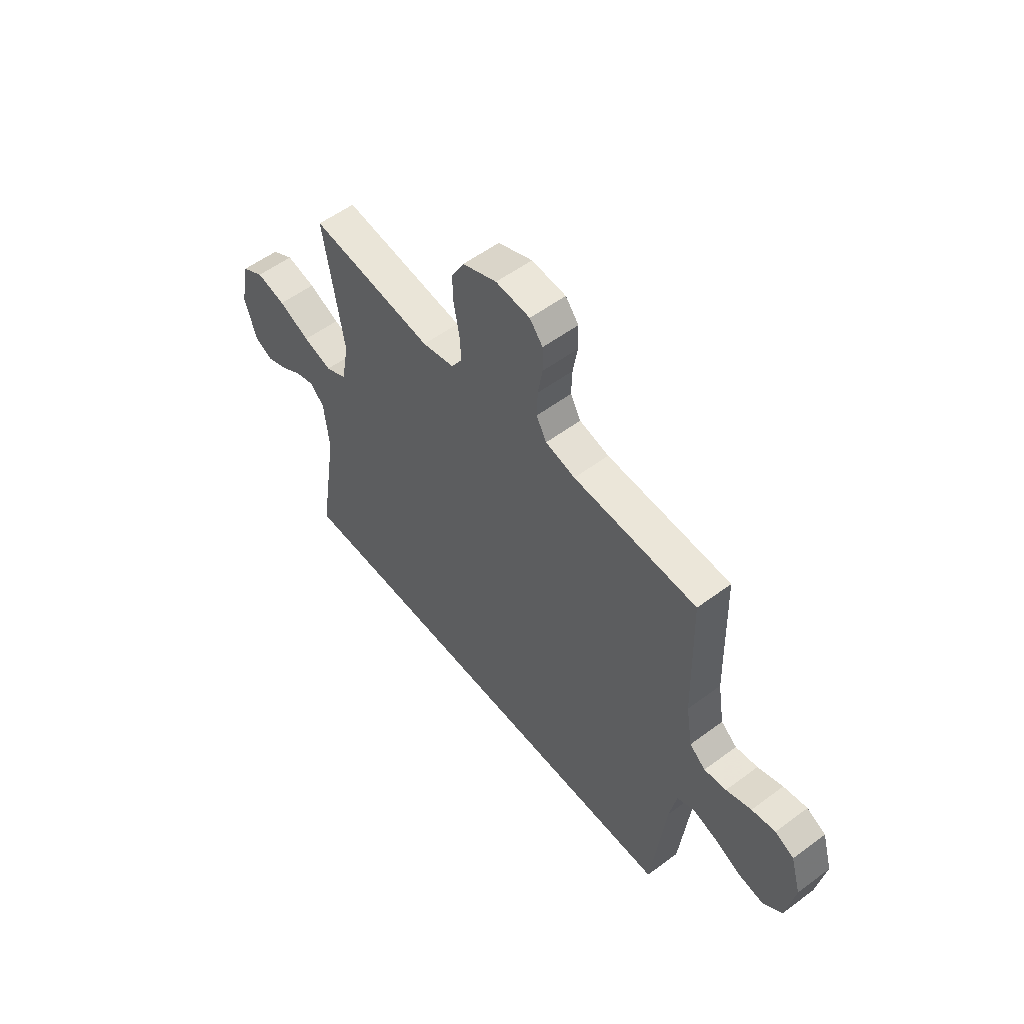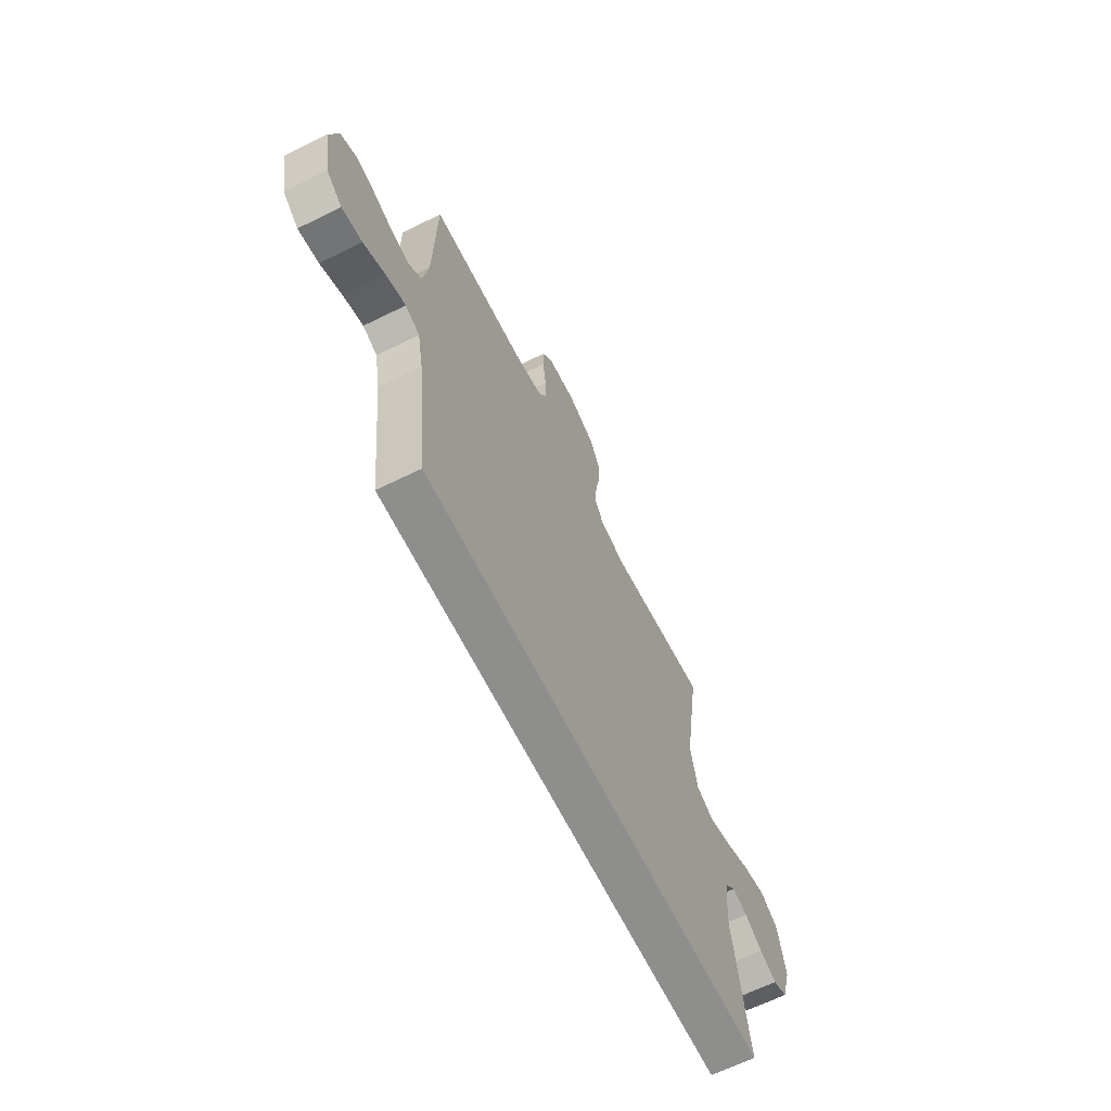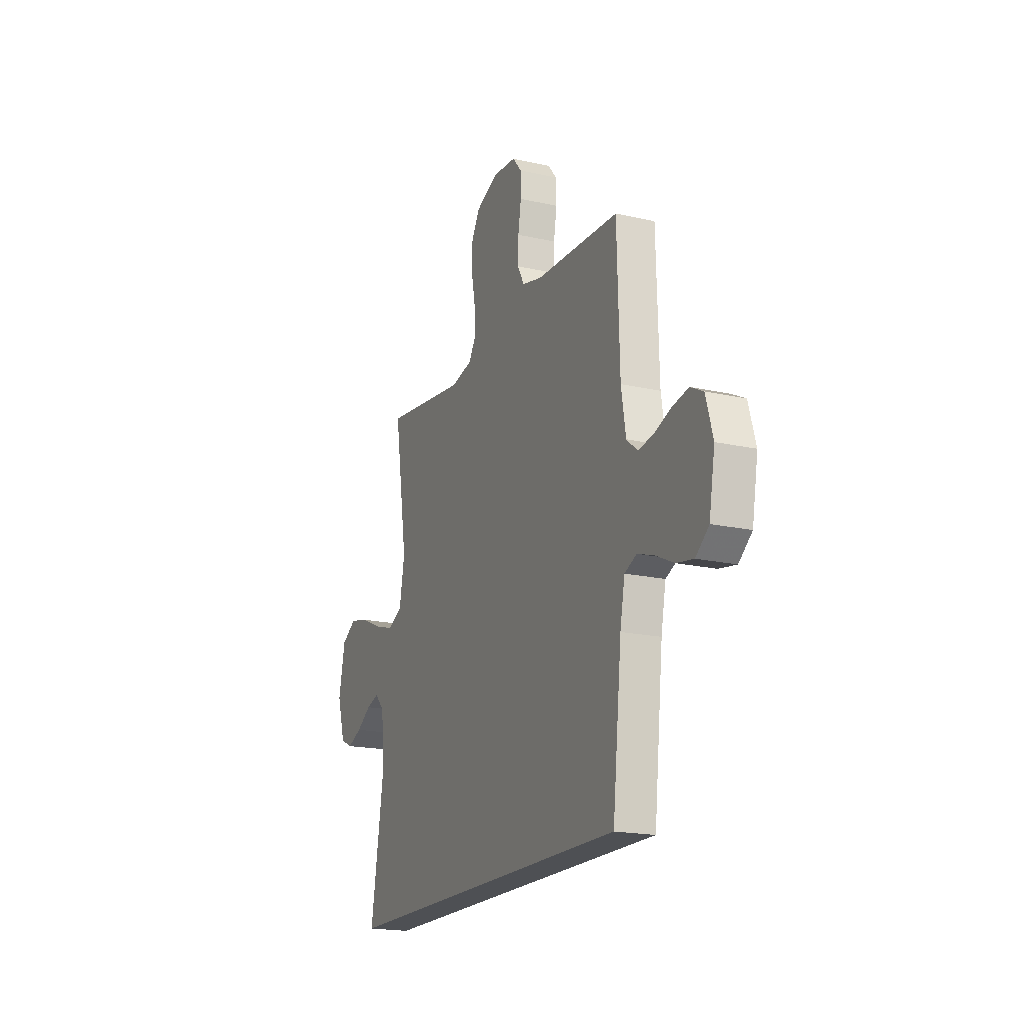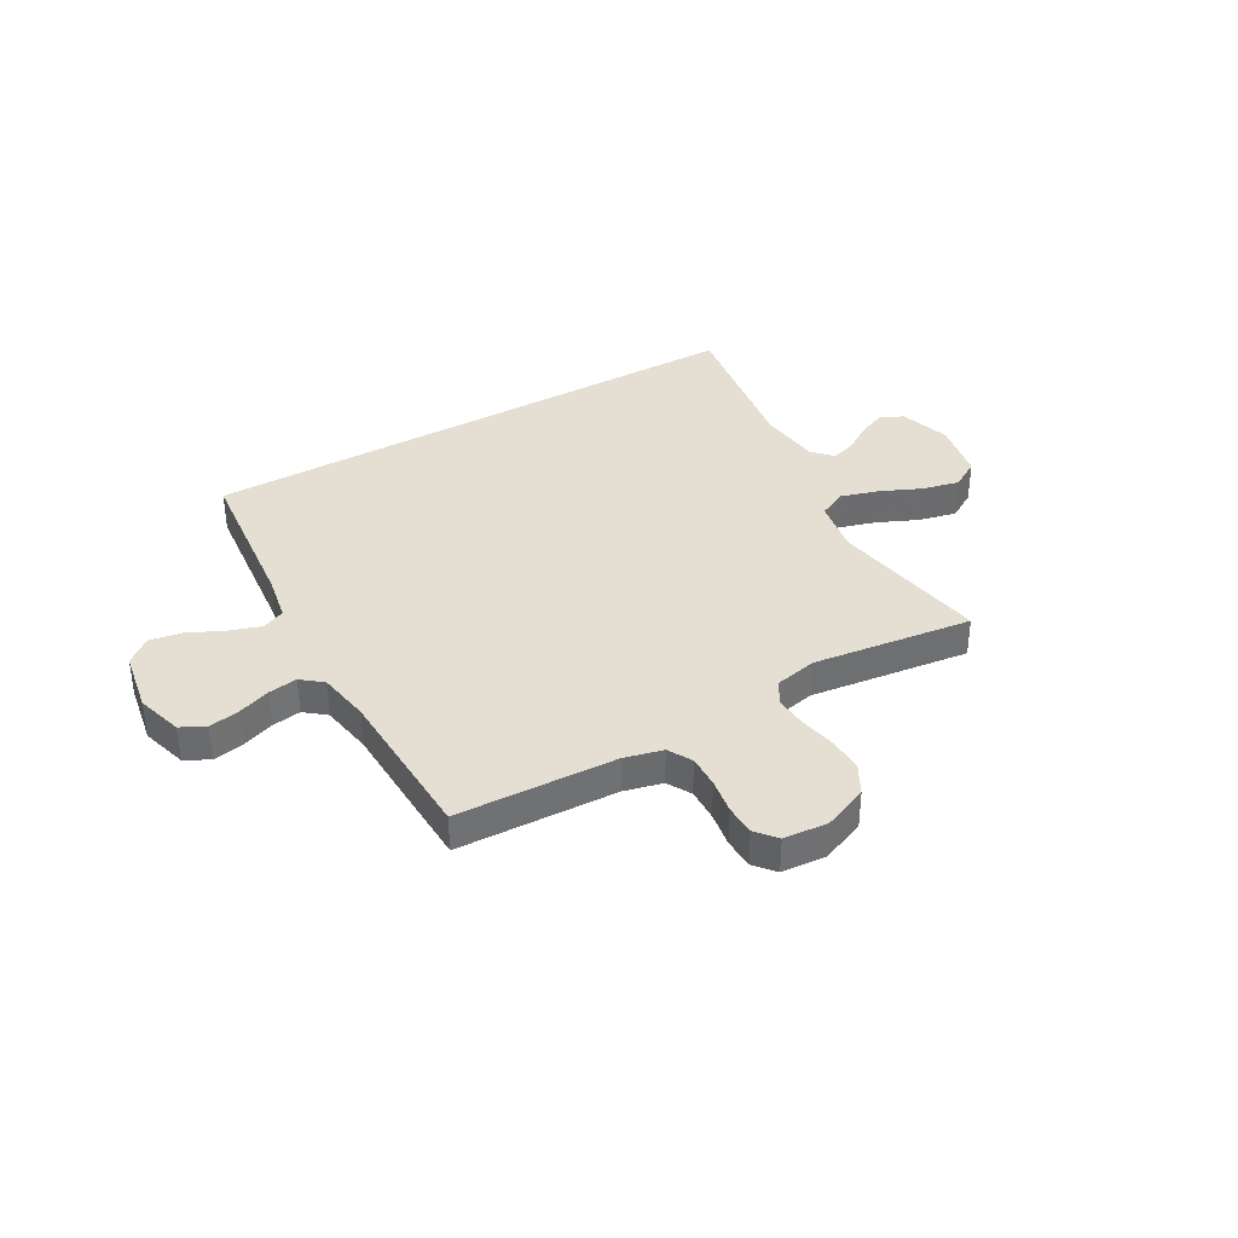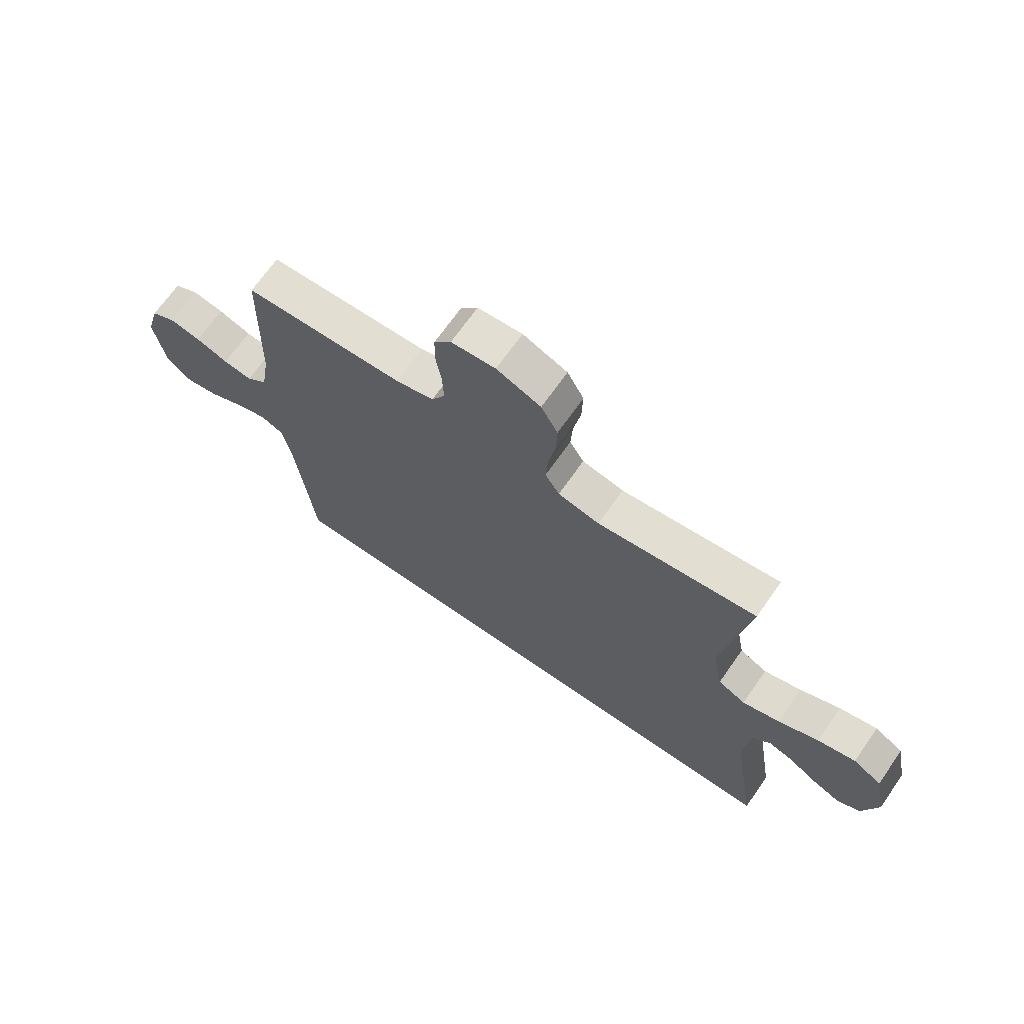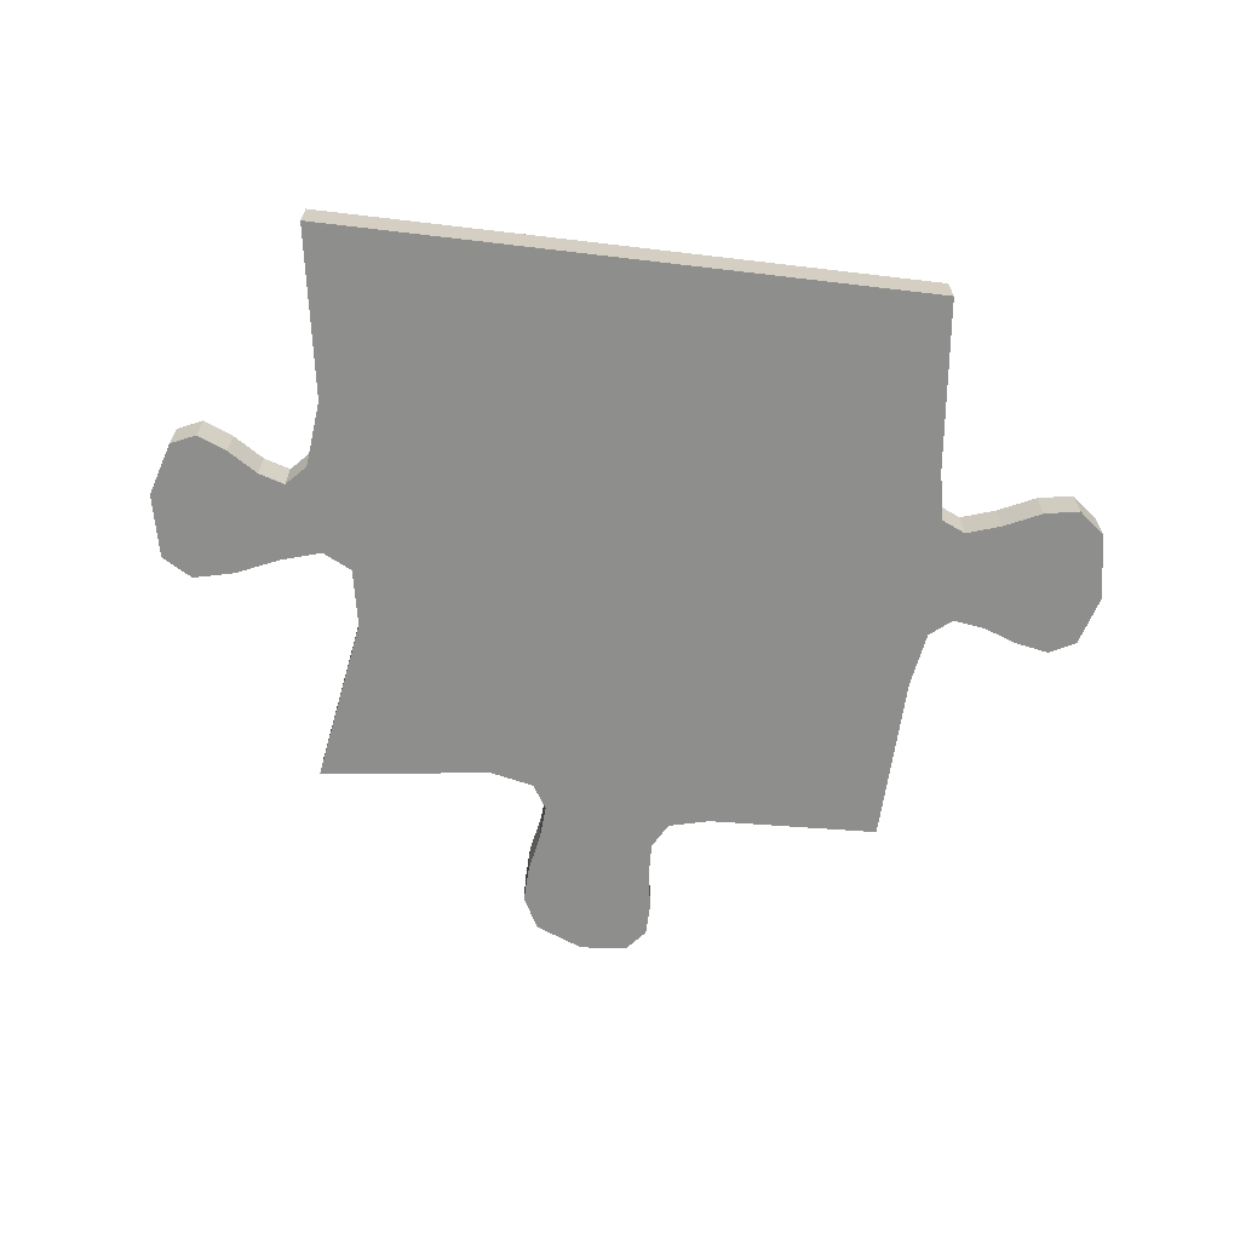
<metadata>
{"format":"obj","ext":"obj","renderer":"f3d","projection":"perspective","resolution":1024,"background":"white","views":[{"elev":55.3,"azim":-128.1,"up":"+Z"},{"elev":-64.9,"azim":-63.6,"up":"+Z"},{"elev":-18.8,"azim":-113.3,"up":"+Z"},{"elev":36.9,"azim":-30.1,"up":"+Y"},{"elev":68.6,"azim":35.0,"up":"+Z"},{"elev":-64.9,"azim":173.2,"up":"+Y"}]}
</metadata>
<code>
v 0.595 0.07 -0.5
v -0.46 0.07 -0.5
v -0.493 0.07 -0.2
v -0.51 0.07 -0.112
v -0.553 0.07 -0.093
v -0.613 0.07 -0.113
v -0.678 0.07 -0.144
v -0.739 0.07 -0.155
v -0.786 0.07 -0.117
v -0.807 0.07 0
v -0.782 0.07 0.087
v -0.736 0.07 0.111
v -0.678 0.07 0.1
v -0.617 0.07 0.078
v -0.563 0.07 0.07
v -0.524 0.07 0.102
v -0.508 0.07 0.2
v -0.5 0.07 0.5
v -0.2 0.07 0.513
v -0.128 0.07 0.531
v -0.103 0.07 0.576
v -0.105 0.07 0.637
v -0.116 0.07 0.703
v -0.115 0.07 0.76
v -0.083 0.07 0.799
v 0 0.07 0.806
v 0.083 0.07 0.772
v 0.114 0.07 0.716
v 0.112 0.07 0.65
v 0.099 0.07 0.582
v 0.095 0.07 0.521
v 0.122 0.07 0.478
v 0.2 0.07 0.461
v 0.5 0.07 0.5
v 0.452 0.07 0.2
v 0.471 0.07 0.098
v 0.523 0.07 0.072
v 0.593 0.07 0.093
v 0.669 0.07 0.127
v 0.74 0.07 0.144
v 0.794 0.07 0.112
v 0.817 0.07 0
v 0.788 0.07 -0.096
v 0.744 0.07 -0.116
v 0.692 0.07 -0.094
v 0.639 0.07 -0.06
v 0.593 0.07 -0.046
v 0.559 0.07 -0.082
v 0.547 0.07 -0.2
v 0.595 0 -0.5
v -0.46 0 -0.5
v -0.493 0 -0.2
v -0.51 0 -0.112
v -0.553 0 -0.093
v -0.613 0 -0.113
v -0.678 0 -0.144
v -0.739 0 -0.155
v -0.786 0 -0.117
v -0.807 0 0
v -0.782 0 0.087
v -0.736 0 0.111
v -0.678 0 0.1
v -0.617 0 0.078
v -0.563 0 0.07
v -0.524 0 0.102
v -0.508 0 0.2
v -0.5 0 0.5
v -0.2 0 0.513
v -0.128 0 0.531
v -0.103 0 0.576
v -0.105 0 0.637
v -0.116 0 0.703
v -0.115 0 0.76
v -0.083 0 0.799
v 0 0 0.806
v 0.083 0 0.772
v 0.114 0 0.716
v 0.112 0 0.65
v 0.099 0 0.582
v 0.095 0 0.521
v 0.122 0 0.478
v 0.2 0 0.461
v 0.5 0 0.5
v 0.452 0 0.2
v 0.471 0 0.098
v 0.523 0 0.072
v 0.593 0 0.093
v 0.669 0 0.127
v 0.74 0 0.144
v 0.794 0 0.112
v 0.817 0 0
v 0.788 0 -0.096
v 0.744 0 -0.116
v 0.692 0 -0.094
v 0.639 0 -0.06
v 0.593 0 -0.046
v 0.559 0 -0.082
v 0.547 0 -0.2
f 43 44 45 46
f 43 46 47
f 42 43 47
f 41 42 47
f 38 39 40 41
f 37 38 41 47
f 36 37 47 48
f 33 34 35
f 32 33 35 36
f 27 28 29 30
f 27 30 31
f 26 27 31
f 25 26 31
f 22 23 24 25
f 21 22 25 31
f 20 21 31 32
f 17 18 19
f 16 17 19 20
f 11 12 13 14
f 11 14 15
f 10 11 15
f 9 10 15
f 6 7 8 9
f 5 6 9 15
f 4 5 15 16
f 49 1 2 3
f 32 36 48 49
f 16 20 32 49
f 3 4 16 49
f 95 94 93 92
f 96 95 92
f 96 92 91
f 96 91 90
f 90 89 88 87
f 96 90 87 86
f 97 96 86 85
f 84 83 82
f 85 84 82 81
f 79 78 77 76
f 80 79 76
f 80 76 75
f 80 75 74
f 74 73 72 71
f 80 74 71 70
f 81 80 70 69
f 68 67 66
f 69 68 66 65
f 63 62 61 60
f 64 63 60
f 64 60 59
f 64 59 58
f 58 57 56 55
f 64 58 55 54
f 65 64 54 53
f 52 51 50 98
f 98 97 85 81
f 98 81 69 65
f 98 65 53 52
f 1 50 51 2
f 2 51 52 3
f 3 52 53 4
f 4 53 54 5
f 5 54 55 6
f 6 55 56 7
f 7 56 57 8
f 8 57 58 9
f 9 58 59 10
f 10 59 60 11
f 11 60 61 12
f 12 61 62 13
f 13 62 63 14
f 14 63 64 15
f 15 64 65 16
f 16 65 66 17
f 17 66 67 18
f 18 67 68 19
f 19 68 69 20
f 20 69 70 21
f 21 70 71 22
f 22 71 72 23
f 23 72 73 24
f 24 73 74 25
f 25 74 75 26
f 26 75 76 27
f 27 76 77 28
f 28 77 78 29
f 29 78 79 30
f 30 79 80 31
f 31 80 81 32
f 32 81 82 33
f 33 82 83 34
f 34 83 84 35
f 35 84 85 36
f 36 85 86 37
f 37 86 87 38
f 38 87 88 39
f 39 88 89 40
f 40 89 90 41
f 41 90 91 42
f 42 91 92 43
f 43 92 93 44
f 44 93 94 45
f 45 94 95 46
f 46 95 96 47
f 47 96 97 48
f 48 97 98 49
f 49 98 50 1

</code>
